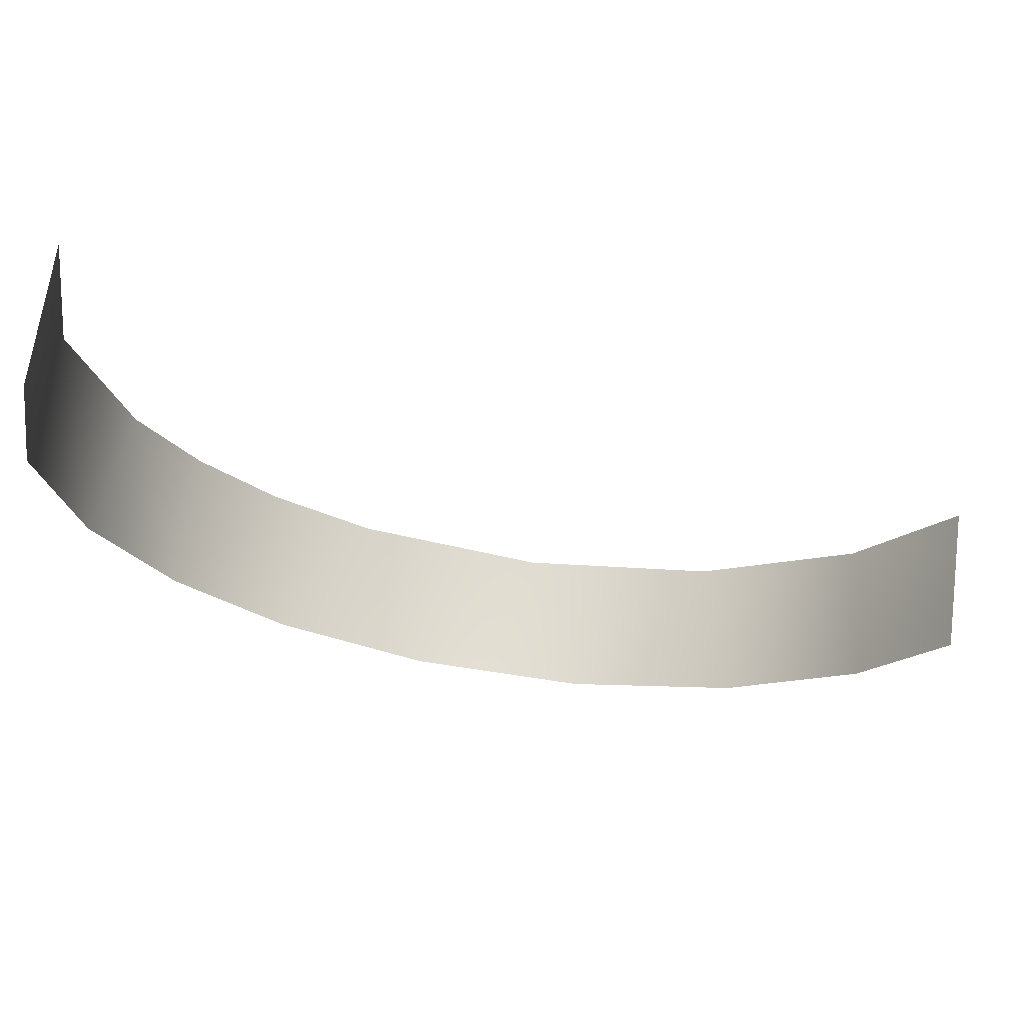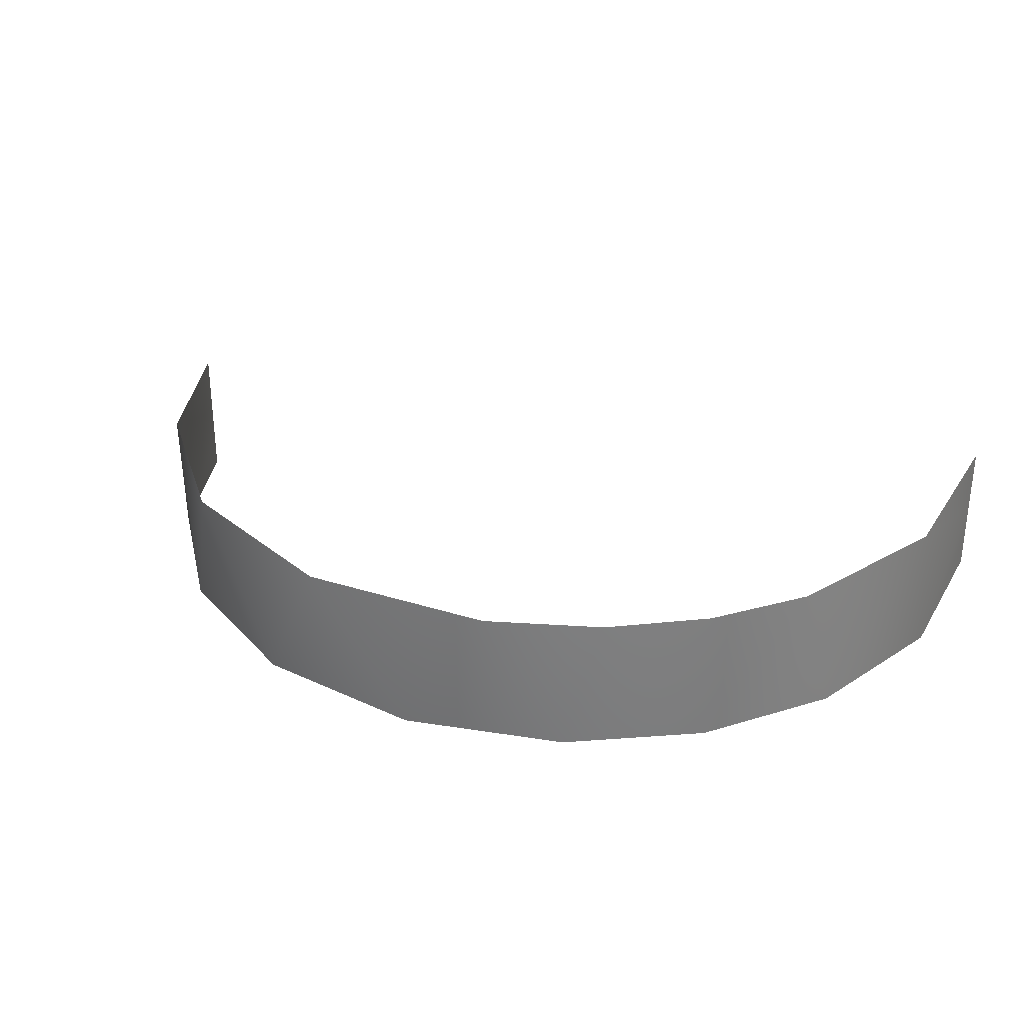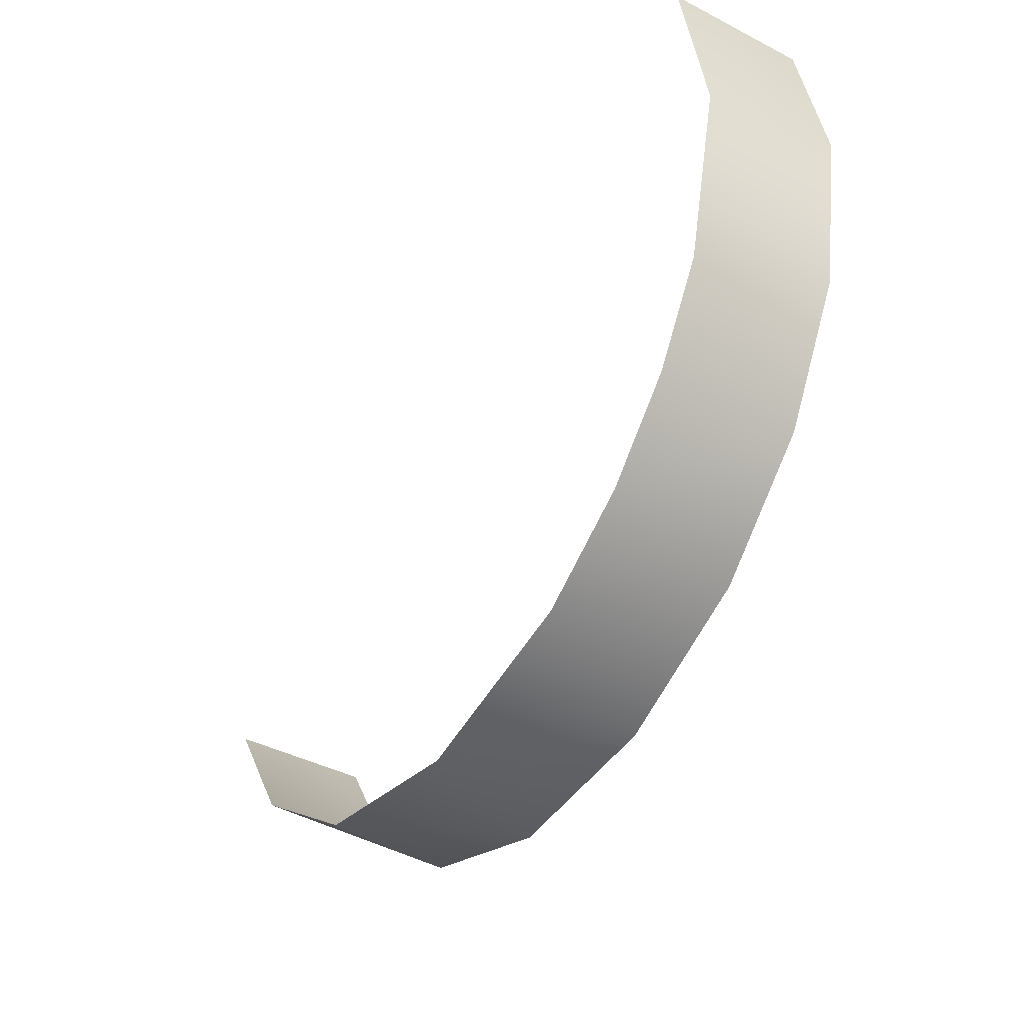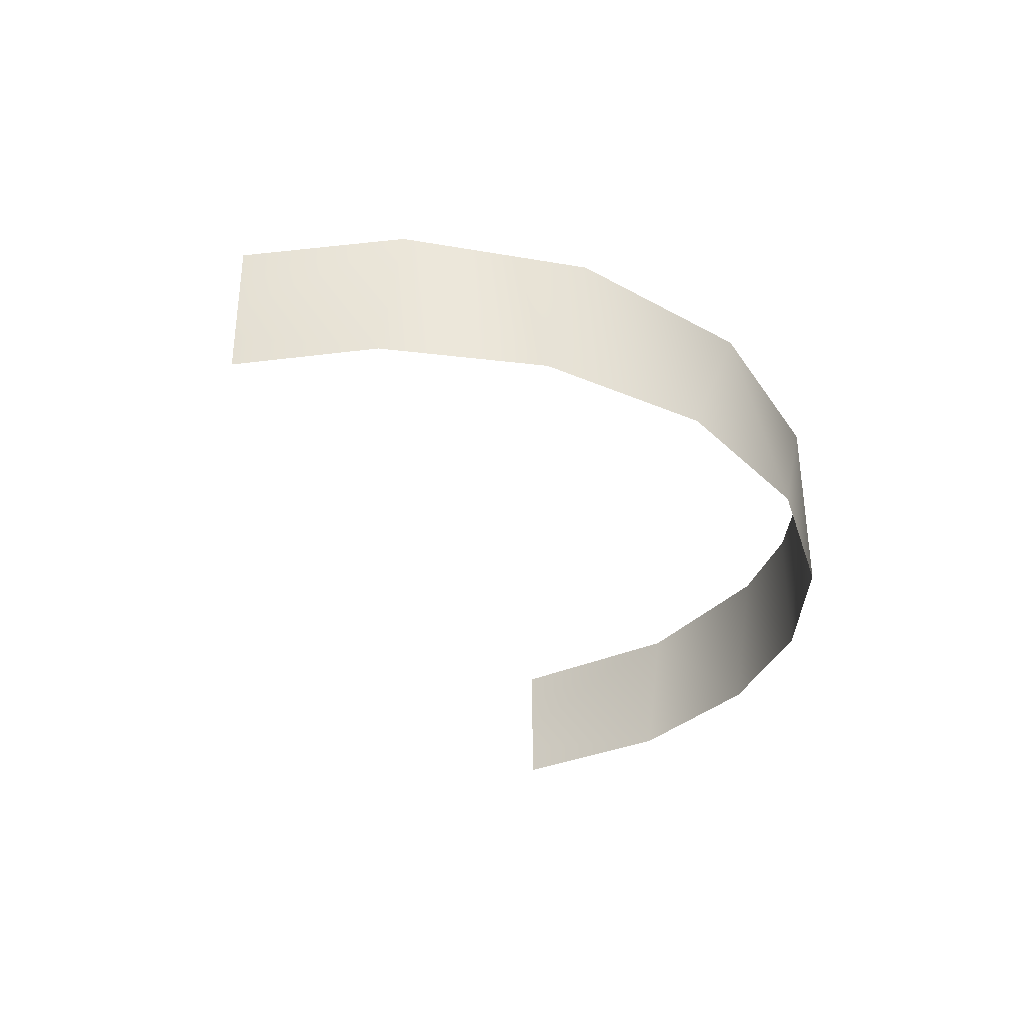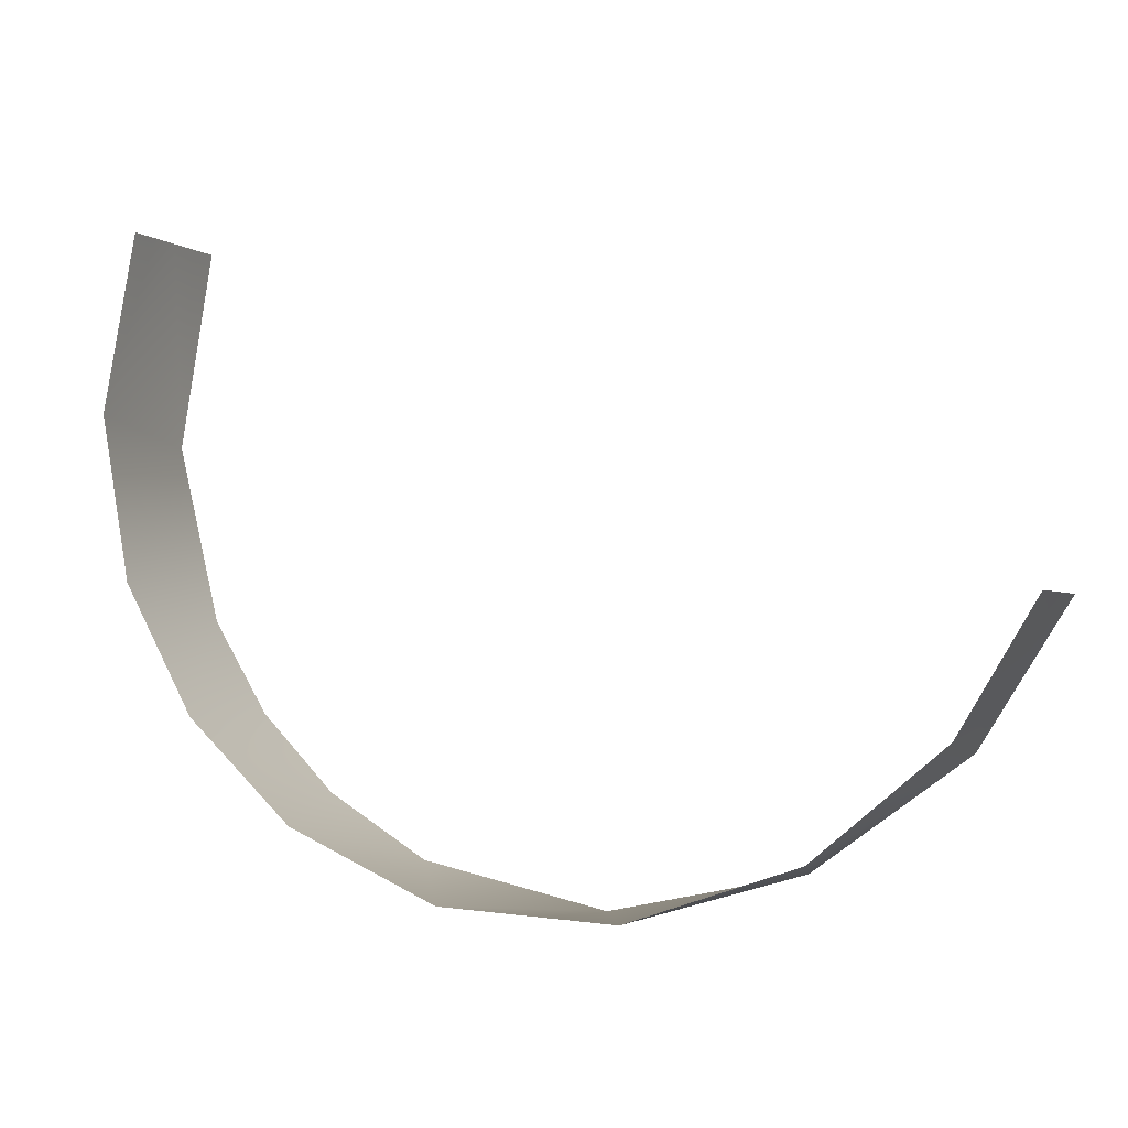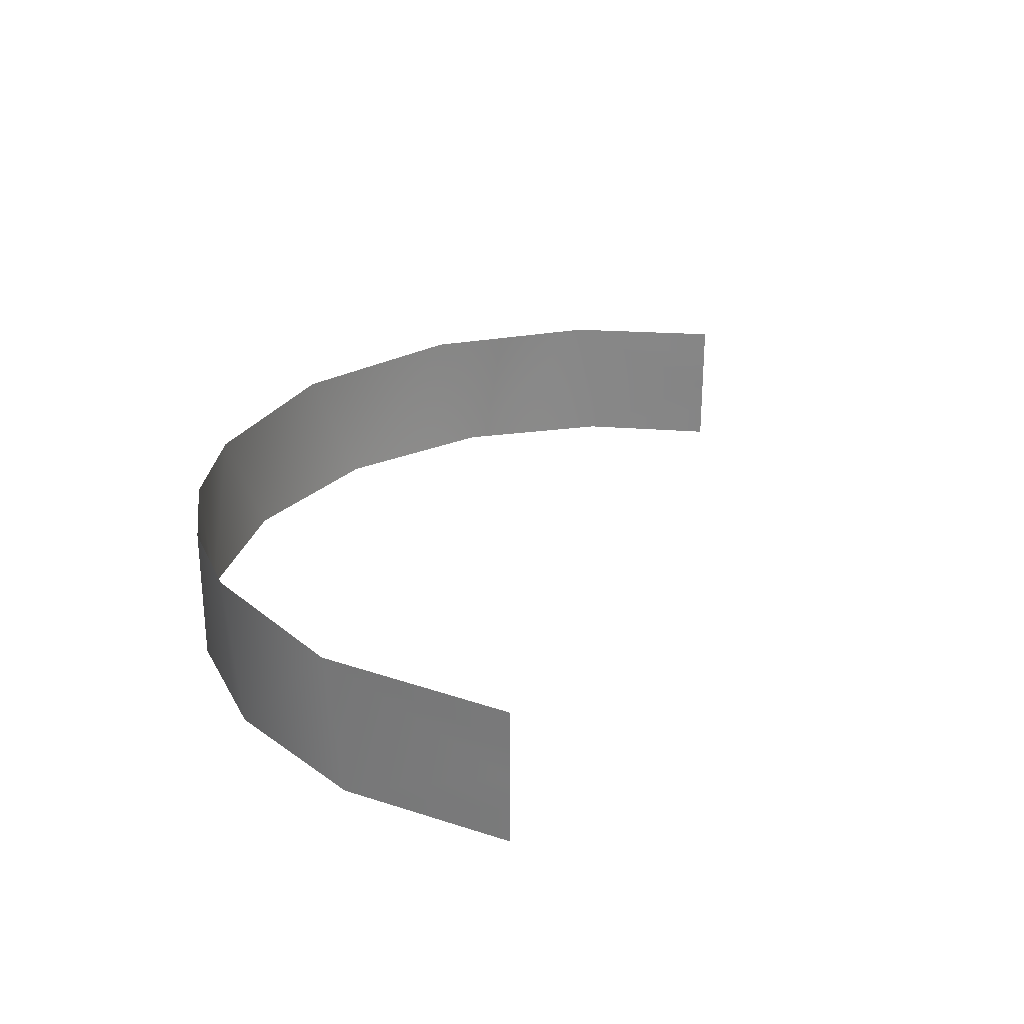
<metadata>
{"format":"obj","ext":"obj","renderer":"f3d","projection":"perspective","resolution":1024,"background":"white","views":[{"elev":67.9,"azim":7.8,"up":"+Z"},{"elev":30.5,"azim":-143.0,"up":"+Y"},{"elev":-41.9,"azim":-121.9,"up":"+Z"},{"elev":-33.9,"azim":130.8,"up":"+Y"},{"elev":-2.2,"azim":22.7,"up":"+Z"},{"elev":27.1,"azim":-52.1,"up":"+Y"}]}
</metadata>
<code>
o Group125/mesh160/mesh160-geometry#mesh160-geometry
v -0.1434 -0.9127 -0.2476
v -0.1602 -0.9127 -0.2201
v -0.1434 -0.9549 -0.2476
v -0.1646 -0.9549 -0.2094
v -0.1208 -0.9127 -0.2706
v -0.1729 -0.9127 -0.167
v -0.1115 -0.9549 -0.2775
v -0.173 -0.9549 -0.1606
v -0.09038 -0.9127 -0.2894
v -0.1627 -0.9338 -0.1085
v -0.06628 -0.9549 -0.2977
v -0.1627 -0.9233 -0.1085
v -0.1627 -0.9443 -0.1085
v -0.03344 -0.9127 -0.3018
v -0.1627 -0.9127 -0.1085
v -0.1627 -0.9549 -0.1085
v -0.01326 -0.9549 -0.3005
v 0.0253 -0.9127 -0.2893
v 0.03701 -0.9549 -0.2834
v 0.07115 -0.9127 -0.2561
v 0.07505 -0.9549 -0.2516
v 0.0976 -0.9338 -0.2142
v 0.0976 -0.9443 -0.2142
v 0.0976 -0.9233 -0.2142
v 0.0976 -0.9549 -0.2142
v 0.0976 -0.9127 -0.2142
f 1 2 3
f 3 2 1
f 3 2 4
f 4 2 3
f 5 1 3
f 3 1 5
f 2 6 4
f 4 6 2
f 5 3 7
f 7 3 5
f 4 6 8
f 8 6 4
f 5 7 9
f 9 7 5
f 6 10 8
f 8 10 6
f 9 7 11
f 11 7 9
f 6 12 10
f 10 12 6
f 8 10 13
f 13 10 8
f 9 11 14
f 14 11 9
f 6 15 12
f 12 15 6
f 8 13 16
f 16 13 8
f 14 11 17
f 17 11 14
f 14 17 18
f 18 17 14
f 18 17 19
f 19 17 18
f 18 19 20
f 20 19 18
f 20 19 21
f 21 19 20
f 20 21 22
f 22 21 20
f 21 23 22
f 22 23 21
f 20 22 24
f 24 22 20
f 21 25 23
f 23 25 21
f 20 24 26
f 26 24 20

</code>
